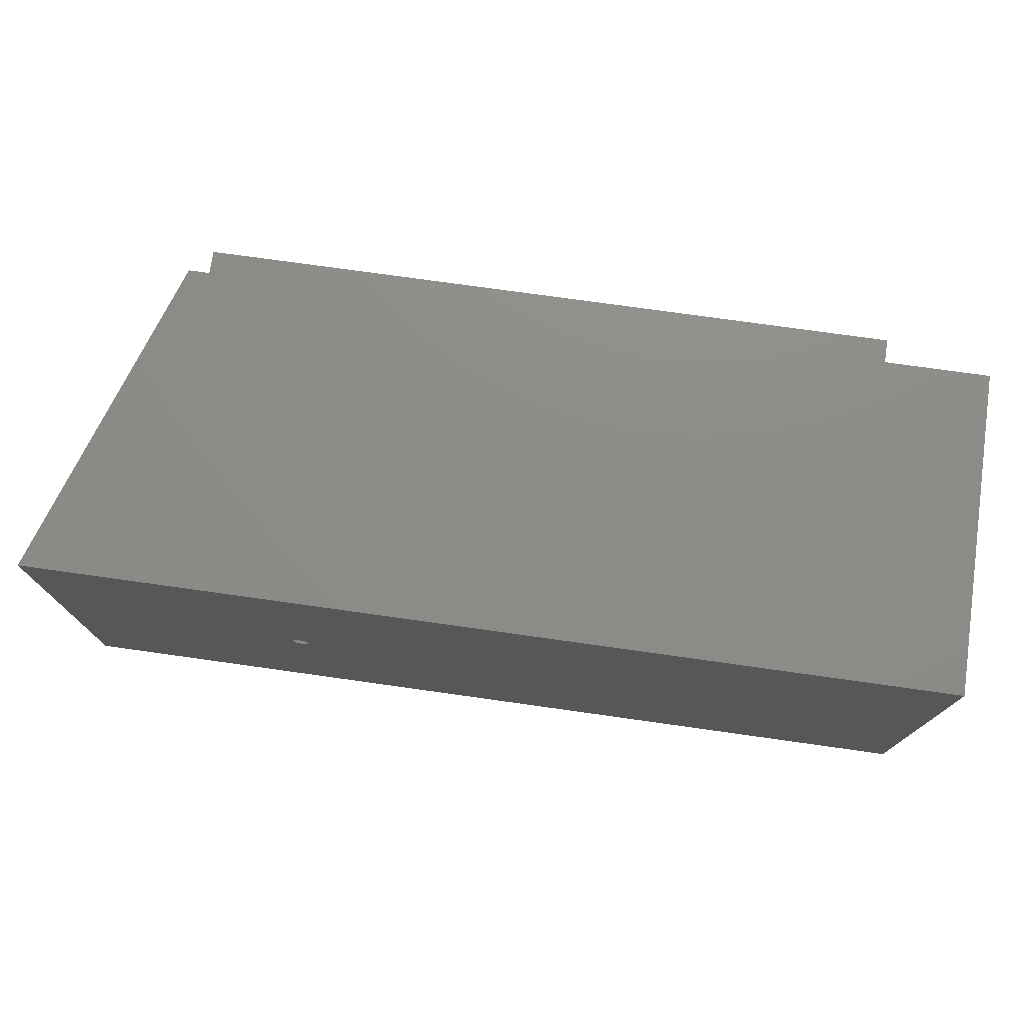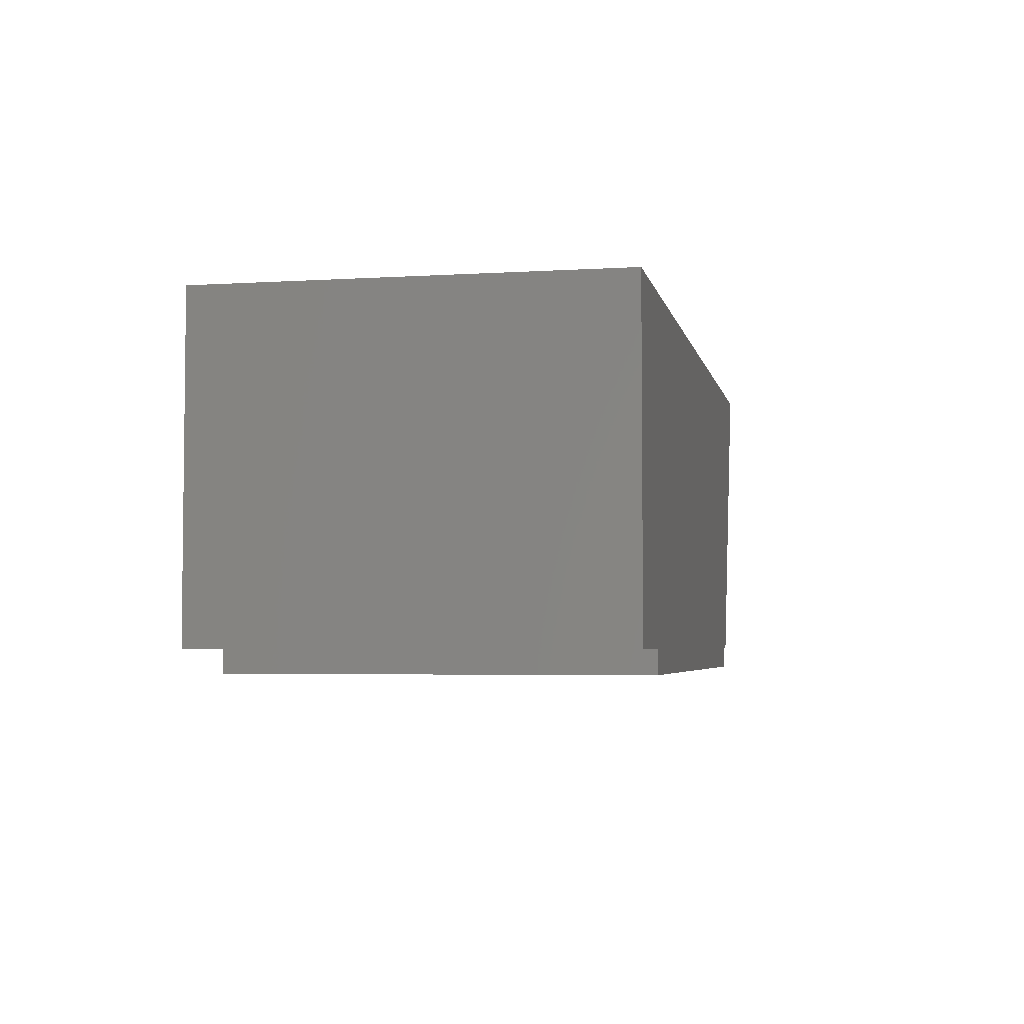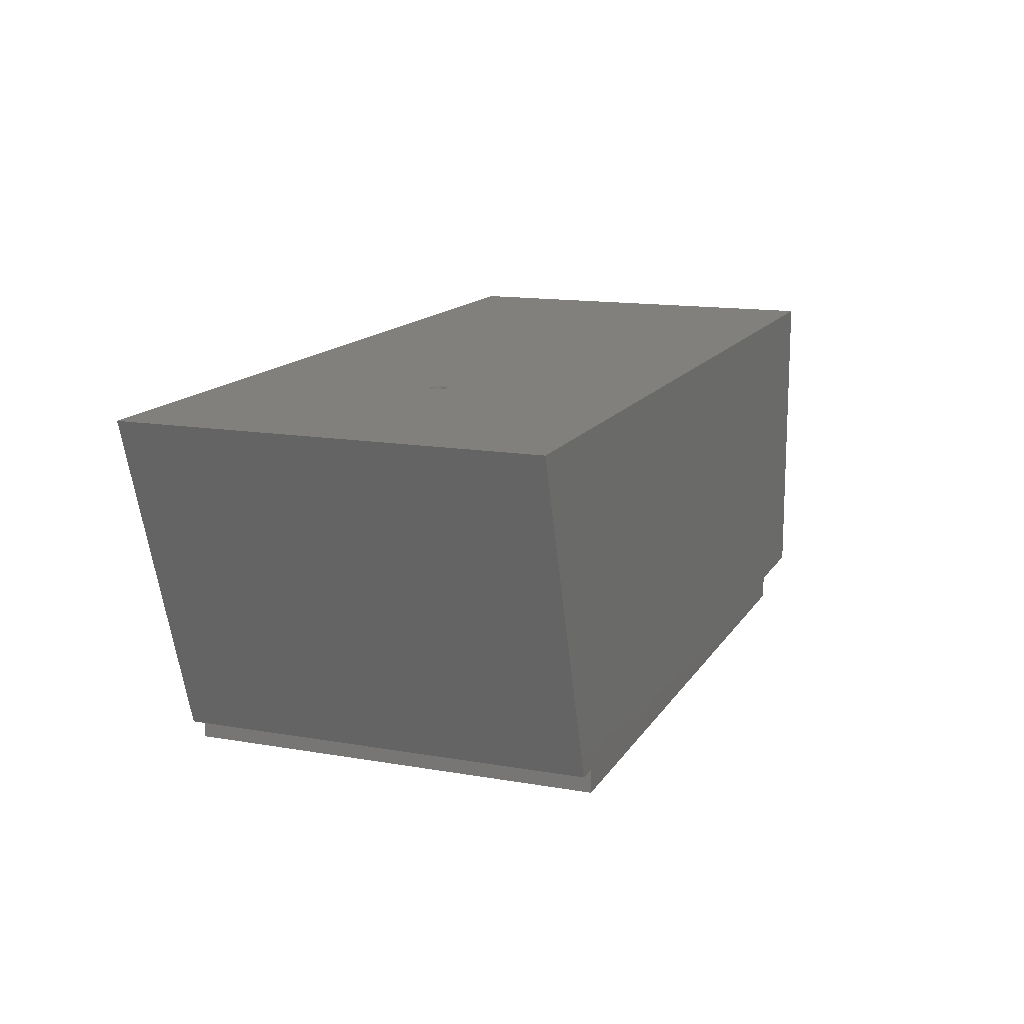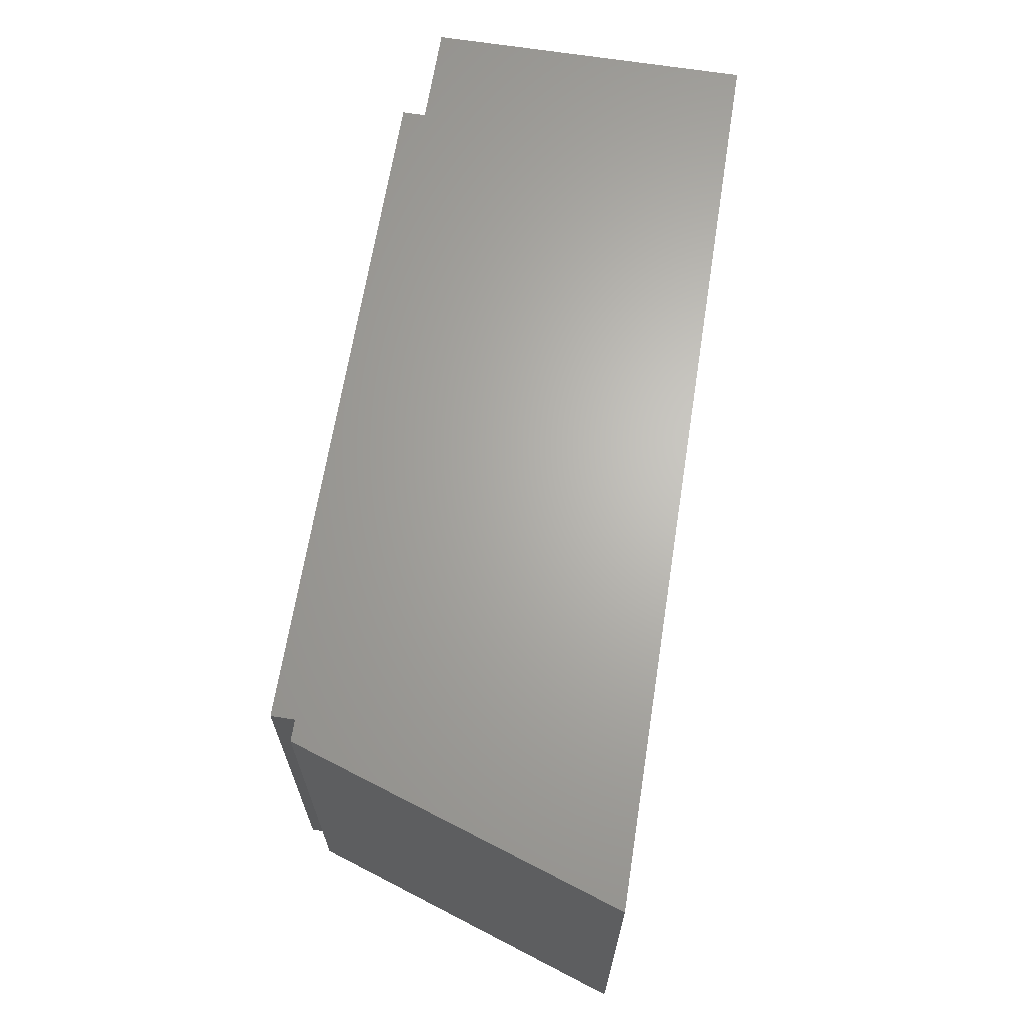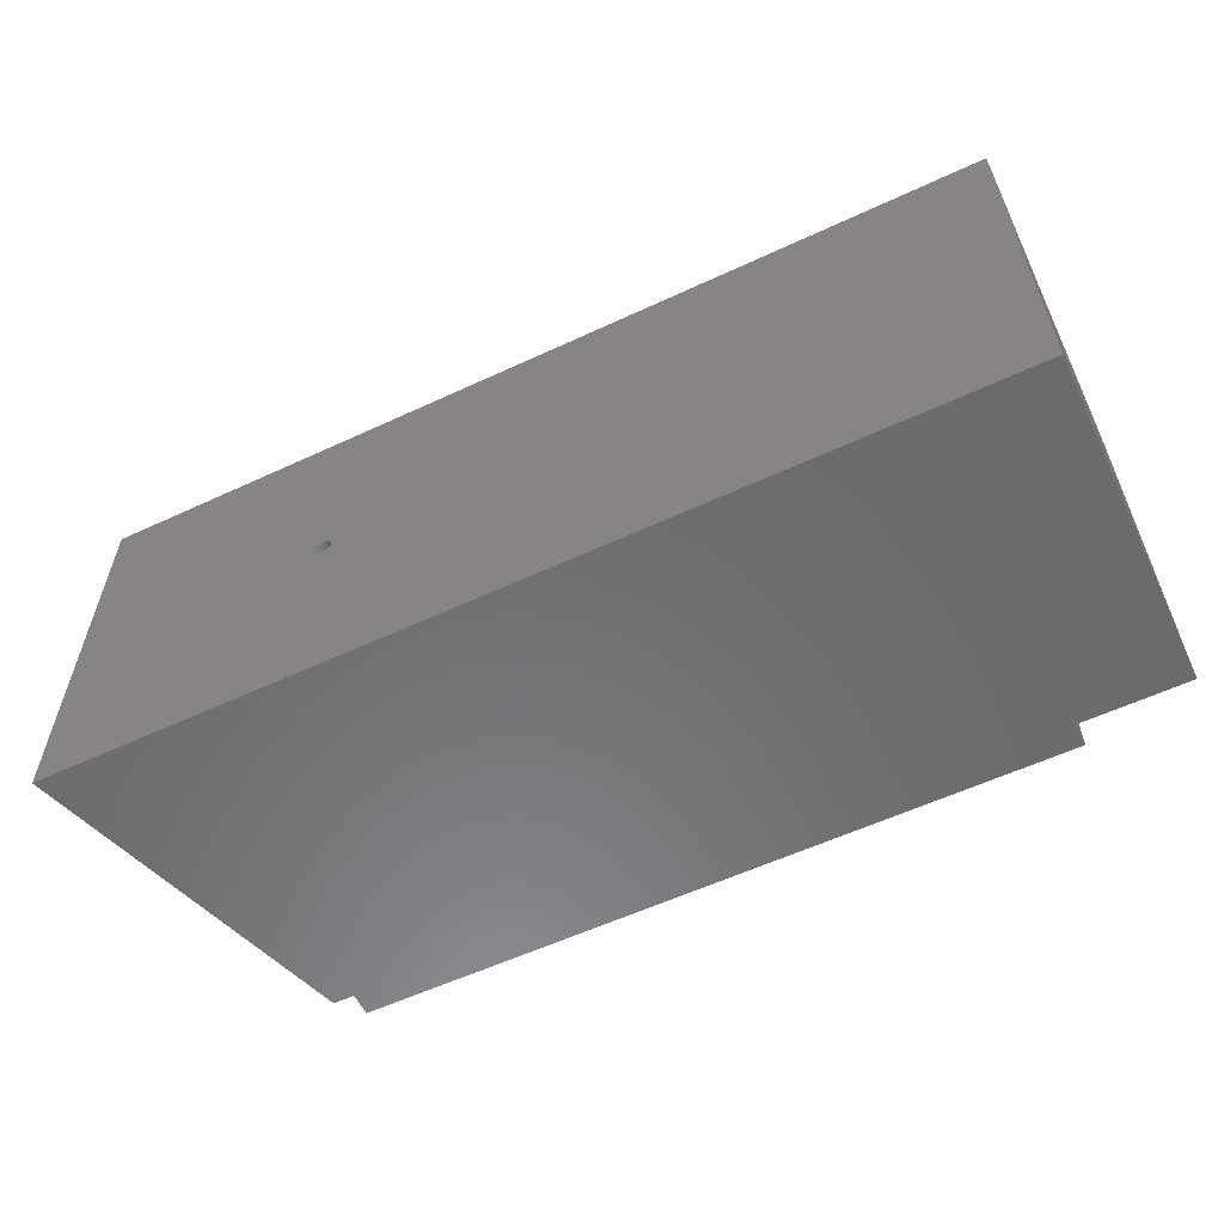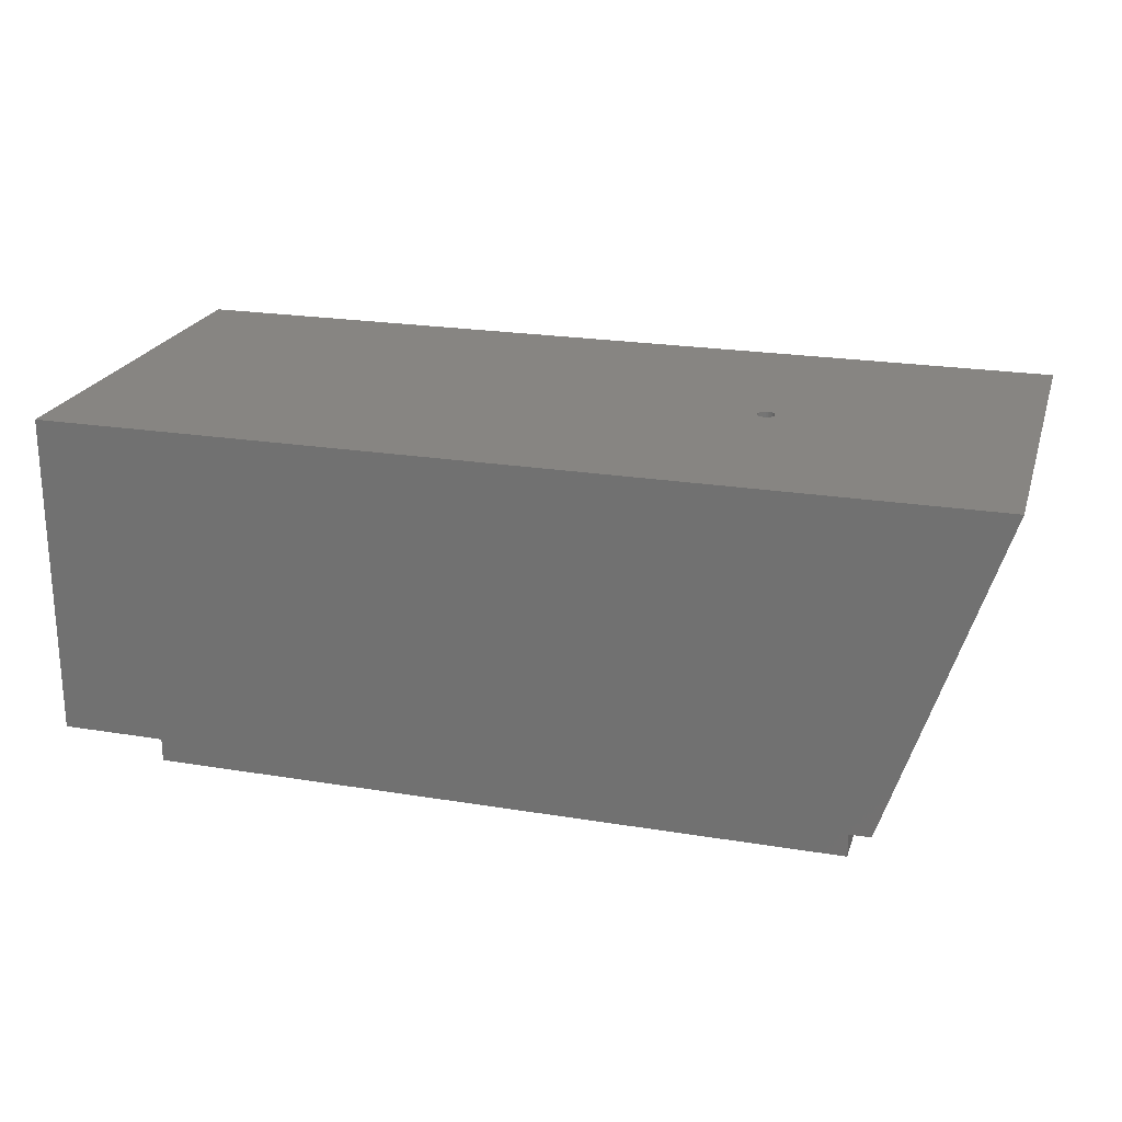
<metadata>
{"format":"stl","ext":"stl","renderer":"f3d","projection":"perspective","resolution":1024,"background":"white","views":[{"elev":75.0,"azim":8.0,"up":"+Y"},{"elev":-4.1,"azim":101.4,"up":"+Z"},{"elev":14.1,"azim":-69.1,"up":"+Z"},{"elev":65.8,"azim":-81.0,"up":"+Y"},{"elev":-58.0,"azim":25.7,"up":"+Y"},{"elev":22.3,"azim":-164.1,"up":"+Z"}]}
</metadata>
<code>
# stl→obj: 104 verts, 196 faces
v 0.05928 0.008374 -0.2114
v 0.05928 -0.008374 -0.2114
v 0.06075 0.006579 -0.2114
v 0.05748 -0.009846 -0.2114
v 0.05748 0.009846 -0.2114
v 0.05544 -0.01094 -0.2114
v 0.05544 0.01094 -0.2114
v 0.04433 0.009846 -0.2114
v 0.04433 -0.009846 -0.2114
v 0.04637 0.01094 -0.2114
v 0.04253 -0.008374 -0.2114
v 0.04253 0.008374 -0.2114
v 0.04106 -0.006579 -0.2114
v 0.06075 -0.006579 -0.2114
v 0.06185 -0.004532 -0.2114
v 0.06252 -0.00231 -0.2114
v 0.06275 0 -0.2114
v 0.06252 0.00231 -0.2114
v 0.06185 0.004532 -0.2114
v 0.04106 0.006579 -0.2114
v 0.03996 0.004532 -0.2114
v 0.03929 0.00231 -0.2114
v 0.03906 1.45e-18 -0.2114
v 0.03929 -0.00231 -0.2114
v 0.03996 -0.004532 -0.2114
v 0.04637 -0.01094 -0.2114
v 0.04859 -0.01161 -0.2114
v 0.04859 0.01161 -0.2114
v 0.0509 -0.01184 -0.2114
v 0.0509 0.01184 -0.2114
v 0.05321 -0.01161 -0.2114
v 0.05321 0.01161 -0.2114
v 0.05321 -0.01161 0.2344
v 0.05544 -0.01094 0.2344
v 0.05748 -0.009846 0.2344
v 0.05928 -0.008374 0.2344
v 0.06075 -0.006579 0.2344
v 0.06185 -0.004532 0.2344
v 0.06252 -0.00231 0.2344
v 0.06275 -2.9e-18 0.2344
v 0.0509 -0.01184 0.2344
v 0.04859 -0.01161 0.2344
v 0.04637 -0.01094 0.2344
v 0.04433 -0.009846 0.2344
v 0.04253 -0.008374 0.2344
v 0.04106 -0.006579 0.2344
v 0.03996 -0.004532 0.2344
v 0.03929 -0.00231 0.2344
v 0.03906 1.45e-18 0.2344
v 0.04859 0.01161 0.2344
v 0.04637 0.01094 0.2344
v 0.04433 0.009846 0.2344
v 0.04253 0.008374 0.2344
v 0.04106 0.006579 0.2344
v 0.03996 0.004532 0.2344
v 0.03929 0.00231 0.2344
v 0.0509 0.01184 0.2344
v 0.05321 0.01161 0.2344
v 0.05544 0.01094 0.2344
v 0.05748 0.009846 0.2344
v 0.05928 0.008374 0.2344
v 0.06075 0.006579 0.2344
v 0.06185 0.004532 0.2344
v 0.06252 0.00231 0.2344
v 0.9609 0.2812 0.2344
v 0.9609 -0.2812 0.2344
v -0.3005 0.2812 0.2344
v -0.3005 -0.2812 0.2344
v -0.1519 0.2812 -0.2114
v -0.1519 -0.2812 -0.2114
v 0.9609 0.2812 -0.2114
v 0.8174 0.2812 -0.2114
v -0.123 0.2812 -0.2114
v -0.123 0.2812 -0.2433
v 0.8174 0.2812 -0.2433
v 0.9609 -0.2812 -0.2114
v -0.123 -0.2812 -0.2114
v 0.8174 -0.2812 -0.2114
v -0.123 -0.2812 -0.2433
v 0.8174 -0.2812 -0.2433
v 0.7109 0.04925 -0.01562
v 0.7109 0.03125 -0.01562
v 0.7109 0.04925 0.03857
v 0.7109 0.03125 0.03857
v 0.6829 0.03125 0.03857
v 0.6829 0.03125 -0.01562
v 0.7029 0.04659 -0.01562
v 0.6954 0.04262 -0.01562
v 0.6887 0.03746 -0.01562
v 0.6887 0.03746 0.03857
v 0.6954 0.04262 0.03857
v 0.7029 0.04659 0.03857
v 0.7109 -0.03125 -0.01562
v 0.7109 -0.04925 -0.01562
v 0.7109 -0.03125 0.03857
v 0.7109 -0.04925 0.03857
v 0.6829 -0.03125 0.03857
v 0.6829 -0.03125 -0.01562
v 0.6887 -0.03746 -0.01562
v 0.6954 -0.04262 -0.01562
v 0.7029 -0.04659 -0.01562
v 0.7029 -0.04659 0.03857
v 0.6954 -0.04262 0.03857
v 0.6887 -0.03746 0.03857
f 1 2 3
f 1 4 2
f 5 4 1
f 6 4 5
f 7 6 5
f 8 9 10
f 11 9 8
f 12 11 8
f 12 13 11
f 14 15 16
f 14 16 17
f 14 17 18
f 14 18 19
f 14 19 3
f 14 3 2
f 20 21 22
f 20 22 23
f 20 23 24
f 20 24 25
f 20 25 13
f 20 13 12
f 9 26 10
f 10 26 27
f 10 27 28
f 28 27 29
f 28 29 30
f 30 29 31
f 30 31 32
f 32 31 6
f 32 6 7
f 29 33 31
f 31 33 34
f 31 34 6
f 6 34 35
f 6 35 4
f 4 35 36
f 4 36 2
f 2 36 37
f 2 37 14
f 14 37 38
f 14 38 15
f 15 38 39
f 15 39 16
f 16 39 40
f 16 40 17
f 33 29 41
f 41 29 27
f 41 27 42
f 42 27 26
f 42 26 43
f 43 26 9
f 43 9 44
f 44 9 11
f 44 11 45
f 45 11 13
f 45 13 46
f 46 13 25
f 46 25 47
f 47 25 24
f 47 24 48
f 48 24 23
f 48 23 49
f 30 50 28
f 28 50 51
f 28 51 10
f 10 51 52
f 10 52 8
f 8 52 53
f 8 53 12
f 12 53 54
f 12 54 20
f 20 54 55
f 20 55 21
f 21 55 56
f 21 56 22
f 22 56 49
f 22 49 23
f 50 30 57
f 57 30 32
f 57 32 58
f 58 32 7
f 58 7 59
f 59 7 5
f 59 5 60
f 60 5 1
f 60 1 61
f 61 1 3
f 61 3 62
f 62 3 19
f 62 19 63
f 63 19 18
f 63 18 64
f 64 18 17
f 64 17 40
f 65 58 59
f 65 59 60
f 65 60 61
f 65 61 62
f 65 62 63
f 65 63 64
f 65 64 40
f 65 40 66
f 67 68 49
f 67 49 56
f 67 56 55
f 67 55 54
f 67 54 53
f 67 53 52
f 67 52 51
f 67 51 50
f 67 50 57
f 67 57 58
f 67 58 65
f 66 40 39
f 66 39 38
f 66 38 37
f 66 37 36
f 66 36 35
f 66 35 34
f 66 34 33
f 68 66 33
f 68 33 41
f 68 41 42
f 68 42 43
f 68 43 44
f 68 44 45
f 68 45 46
f 68 46 47
f 68 47 48
f 68 48 49
f 67 69 68
f 68 69 70
f 65 71 72
f 65 72 73
f 65 73 69
f 65 69 67
f 73 72 74
f 74 72 75
f 71 65 76
f 76 65 66
f 66 68 70
f 66 70 77
f 66 77 78
f 66 78 76
f 77 79 78
f 78 79 80
f 70 69 77
f 77 69 73
f 73 74 77
f 77 74 79
f 79 74 80
f 80 74 75
f 75 72 80
f 80 72 78
f 78 72 76
f 76 72 71
f 81 82 83
f 83 82 84
f 85 84 86
f 86 84 82
f 82 81 87
f 82 87 88
f 82 88 89
f 82 89 86
f 88 90 89
f 89 90 85
f 89 85 86
f 90 88 91
f 91 88 87
f 91 87 92
f 92 87 81
f 92 81 83
f 84 85 90
f 84 90 91
f 84 91 92
f 84 92 83
f 93 94 95
f 95 94 96
f 97 98 95
f 95 98 93
f 93 98 99
f 93 99 100
f 93 100 101
f 93 101 94
f 100 102 101
f 101 102 96
f 101 96 94
f 102 100 103
f 103 100 99
f 103 99 104
f 104 99 98
f 104 98 97
f 95 96 102
f 95 102 103
f 95 103 104
f 95 104 97

</code>
